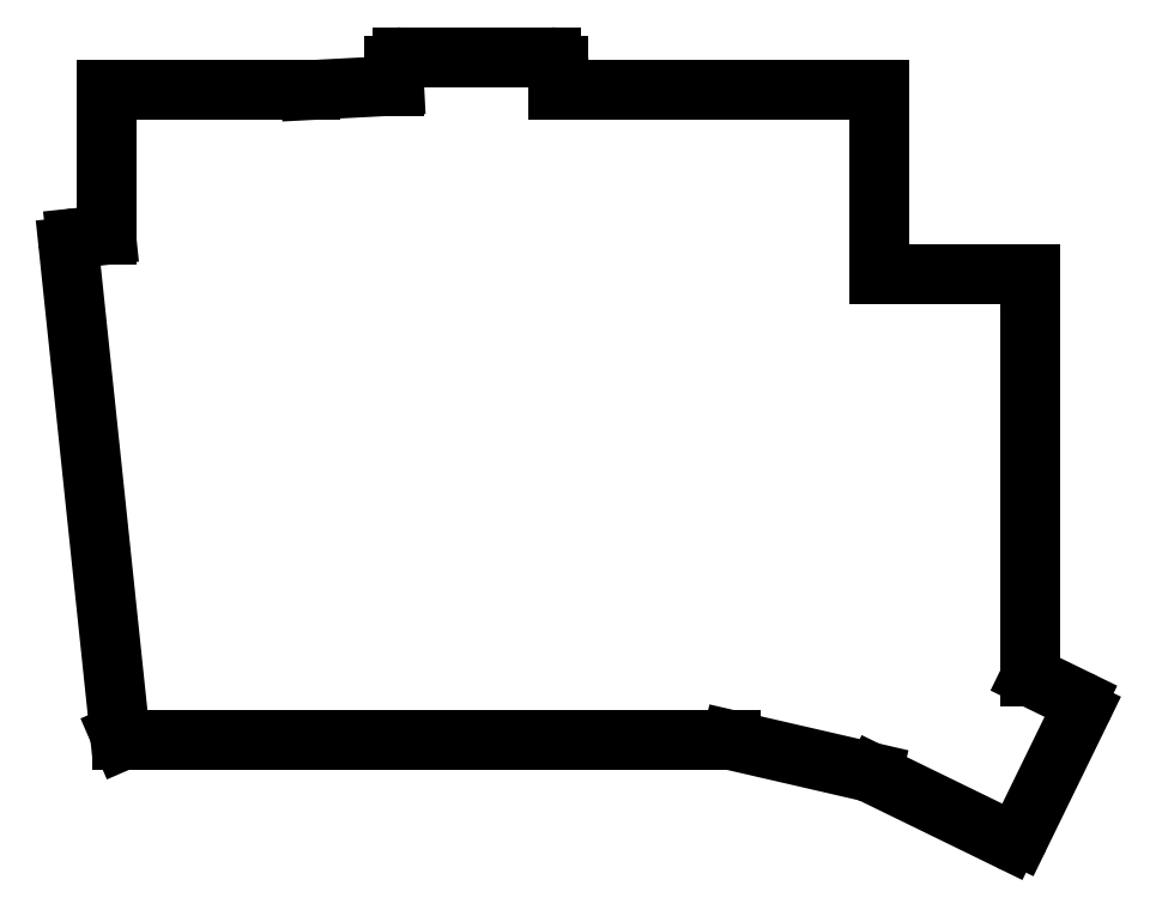
<metadata>
{"format":"dxf","ext":"dxf","renderer":"ezdxf+matplotlib","layout":"modelspace","background":"white","min_lineweight":24,"dpi":150}
</metadata>
<code>
0
SECTION
2
ENTITIES
0
LINE
8
0
10
45.15
20
60.32
11
45.15
21
63.32
0
ARC
8
0
10
44.15
20
63.32
40
1
50
360
51
450
0
LINE
8
0
10
44.15
20
64.32
11
26.15
21
64.32
0
ARC
8
0
10
26.15
20
63.32
40
1
50
90
51
180
0
LINE
8
0
10
25.15
20
63.32
11
25.15
21
60.85
0
LINE
8
0
10
15.01
20
60.32
11
25.15
21
60.85
0
LINE
8
0
10
-9.852
20
42.7
11
-13.5
21
42.32
0
ARC
8
0
10
-13.39
20
41.33
40
1
50
96
51
186
0
LINE
8
0
10
-14.39
20
41.22
11
-8.168
21
-17.95
0
LINE
8
0
10
-7.852
20
-18.68
11
66.08
21
-18.68
0
ARC
8
0
10
66.4
20
-17.74
40
1
50
251.6
51
257
0
LINE
8
0
10
66.18
20
-18.71
11
83.26
21
-22.66
0
ARC
8
0
10
84.05
20
-22.04
40
1
50
218
51
244
0
LINE
8
0
10
83.61
20
-22.94
11
99.79
21
-30.83
0
ARC
8
0
10
100.2
20
-29.93
40
1
50
244
51
334
0
LINE
8
0
10
101.1
20
-30.37
11
108.6
21
-15.09
0
ARC
8
0
10
107.7
20
-14.65
40
1
50
334
51
424
0
LINE
8
0
10
108.1
20
-13.75
11
102.4
21
-10.98
0
LINE
8
0
10
84.15
20
37.92
11
102.4
21
37.92
0
LINE
8
0
10
102.4
20
-10.98
11
102.4
21
37.92
0
LINE
8
0
10
-7.852
20
-18.68
11
-8.168
21
-17.95
0
LINE
8
0
10
-9.852
20
42.7
11
-9.852
21
60.32
0
LINE
8
0
10
-9.852
20
60.32
11
15.01
21
60.32
0
LINE
8
0
10
45.15
20
60.32
11
84.15
21
60.32
0
LINE
8
0
10
84.15
20
60.32
11
84.15
21
37.92
0
ENDSEC
0
EOF

</code>
